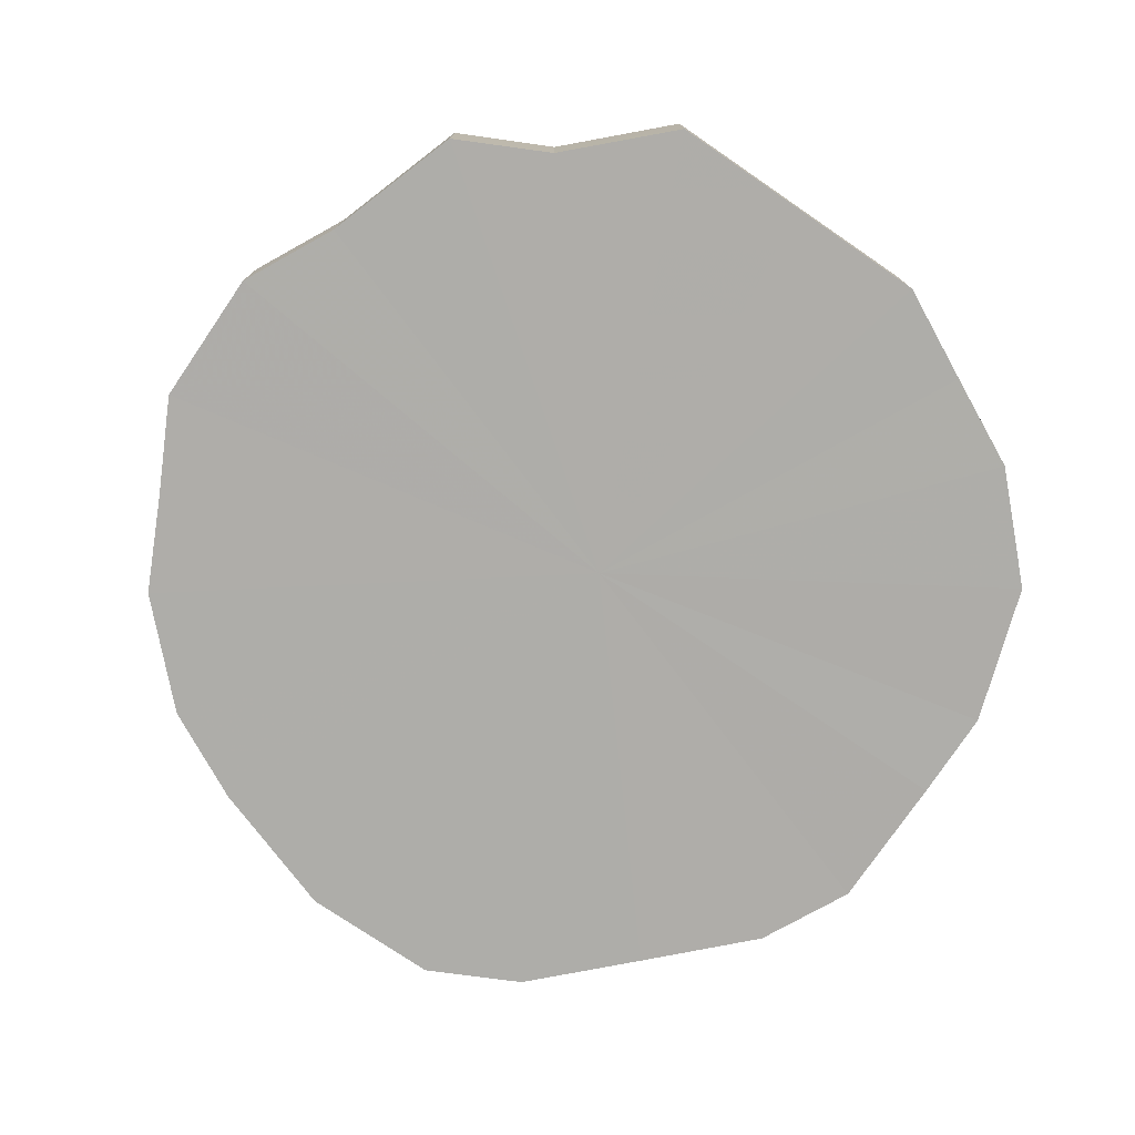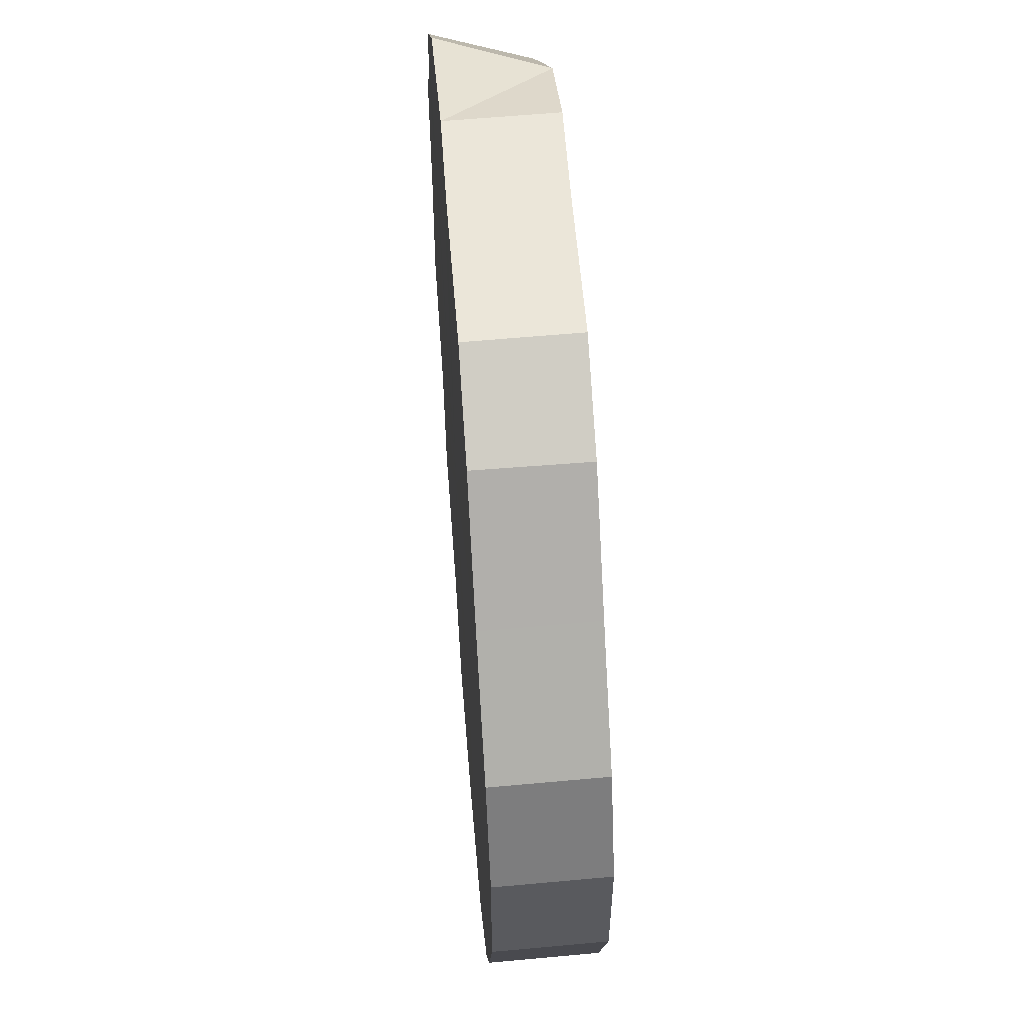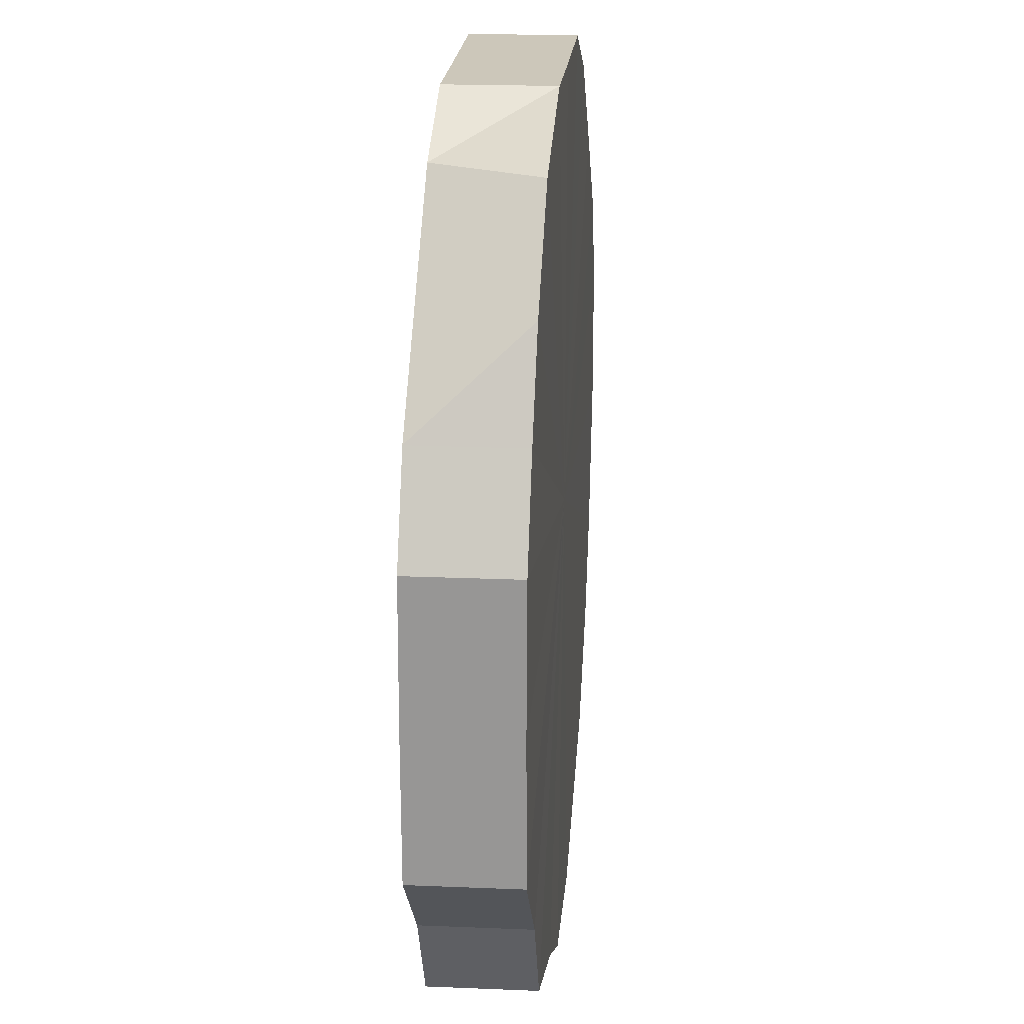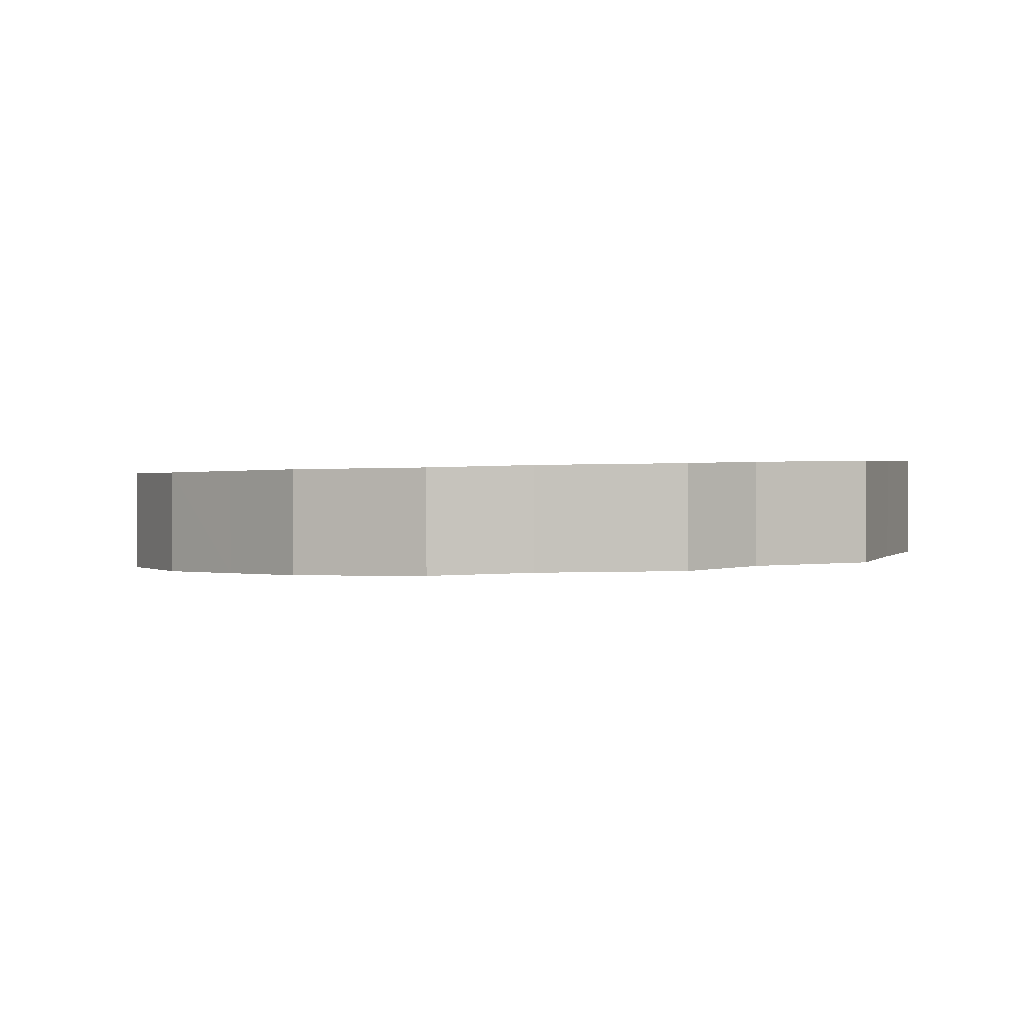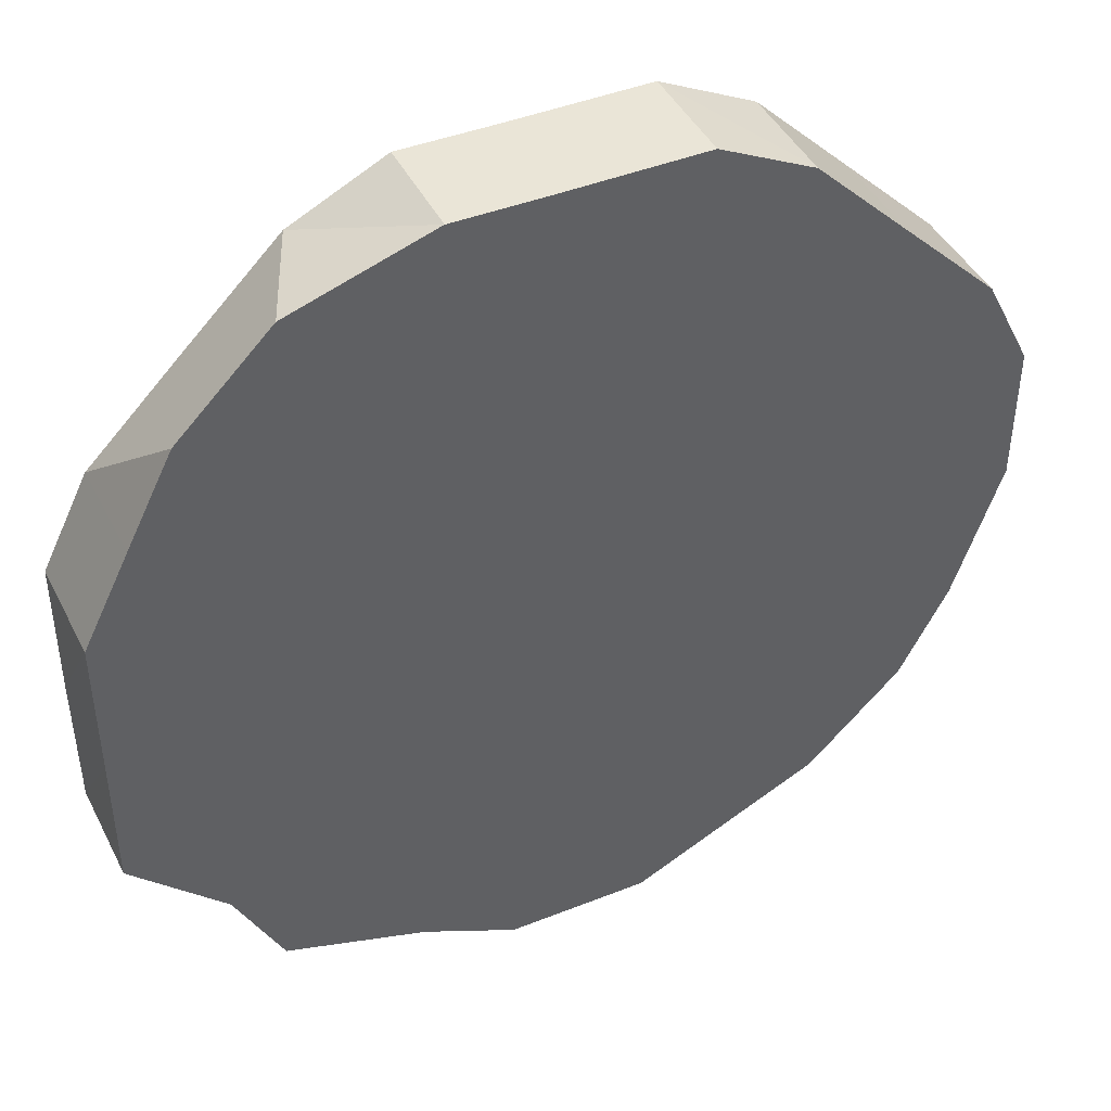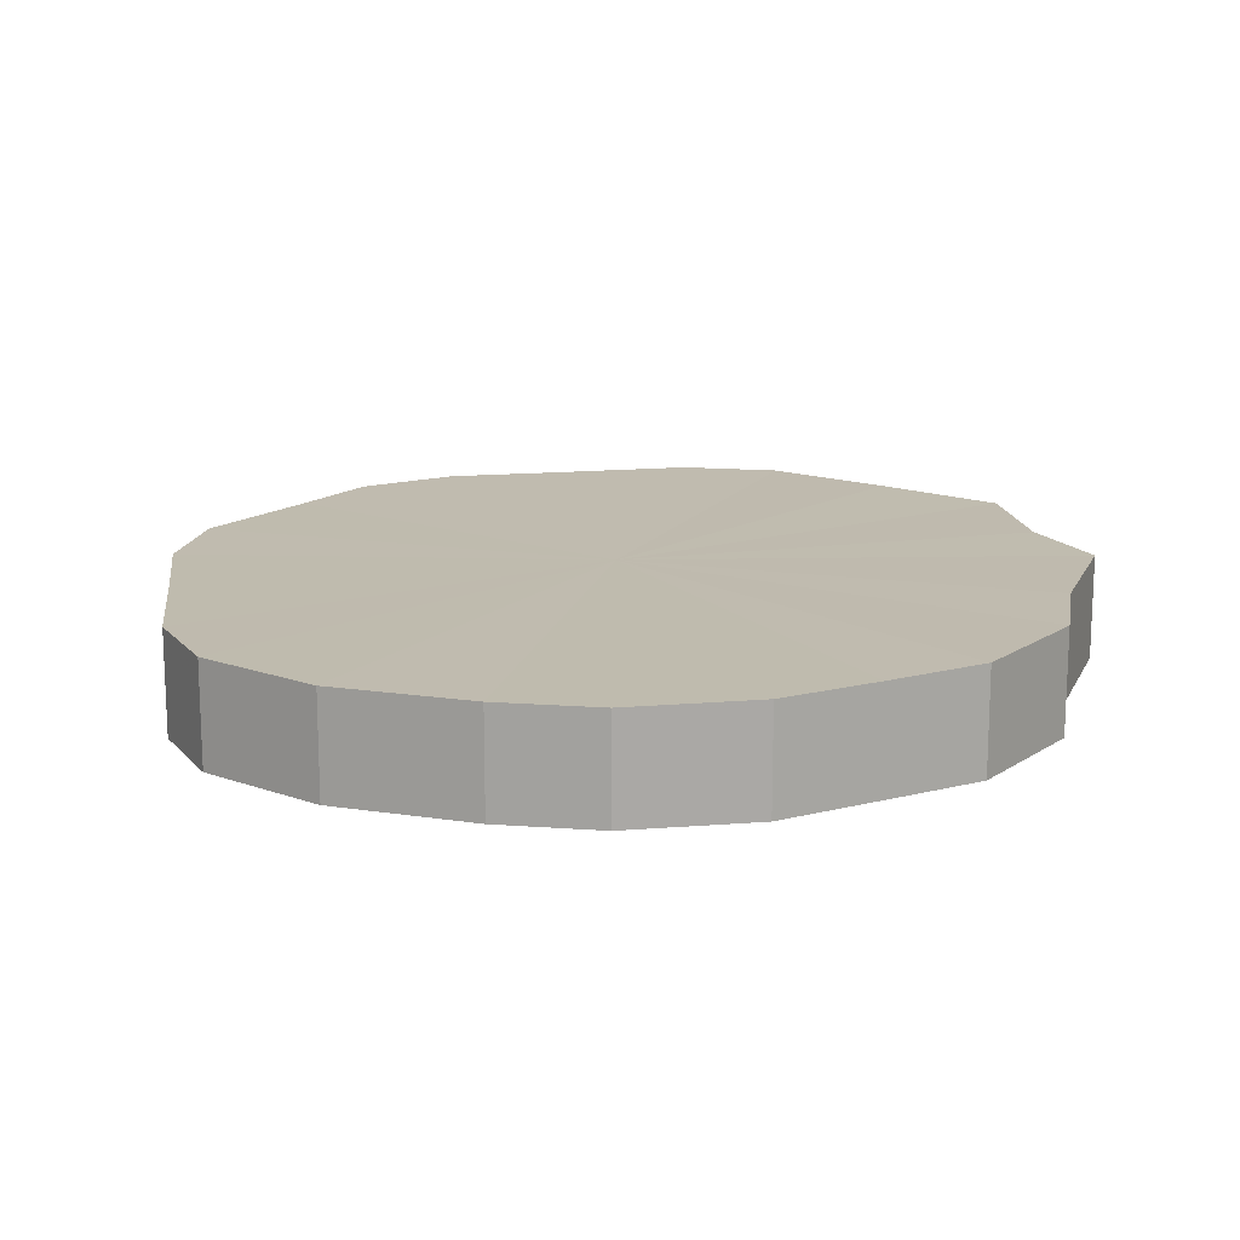
<metadata>
{"format":"obj","ext":"obj","renderer":"f3d","projection":"perspective","resolution":1024,"background":"white","views":[{"elev":-76.3,"azim":55.6,"up":"+Z"},{"elev":57.5,"azim":-95.4,"up":"+Y"},{"elev":21.4,"azim":94.2,"up":"+Y"},{"elev":1.3,"azim":19.6,"up":"+Z"},{"elev":44.1,"azim":154.2,"up":"+Y"},{"elev":15.2,"azim":-52.8,"up":"+Z"}]}
</metadata>
<code>
o 23467
v 2218 1871 11
v 2218 1871 11
v 2218 1871 10.98
v 2218 1871 11
v 2218 1871 10.98
v 2218 1871 11
v 2218 1871 10.98
v 2218 1871 11
v 2218 1871 10.98
v 2218 1871 11
v 2218 1871 10.98
v 2218 1871 11
v 2218 1871 10.98
v 2218 1871 11
v 2218 1871 10.98
v 2218 1871 11
v 2218 1871 10.98
v 2218 1871 11
v 2218 1871 10.98
v 2218 1871 11
v 2218 1871 10.98
v 2218 1871 11
v 2218 1871 10.98
v 2218 1871 11
v 2218 1871 10.98
v 2218 1871 11
v 2218 1871 10.98
v 2218 1871 11
v 2218 1871 10.98
v 2218 1871 11
v 2218 1871 10.98
v 2218 1871 11
v 2218 1871 10.98
v 2218 1871 11
v 2218 1871 10.98
v 2218 1871 11
v 2218 1871 10.98
v 2218 1871 11
v 2218 1871 10.98
v 2218 1871 11
v 2218 1871 10.98
v 2218 1871 11
v 2218 1871 10.98
v 2218 1871 10.98
v 2218 1871 11
v 2218 1871 10.98
v 2218 1871 10.98
v 2218 1871 11
v 2218 1871 10.98
v 2218 1871 11
v 2218 1871 10.98
v 2218 1871 11
v 2218 1871 10.98
v 2218 1871 11
v 2218 1871 10.98
v 2218 1871 11
v 2218 1871 10.98
v 2218 1871 11
v 2218 1871 10.98
v 2218 1871 11
v 2218 1871 10.98
v 2218 1871 11
v 2218 1871 10.98
v 2218 1871 11
v 2218 1871 10.98
v 2218 1871 11
v 2218 1871 10.98
v 2218 1871 11
v 2218 1871 10.98
v 2218 1871 11
v 2218 1871 10.98
v 2218 1871 11
v 2218 1871 10.98
v 2218 1871 11
v 2218 1871 10.98
v 2218 1871 11
v 2218 1871 10.98
v 2218 1871 11
v 2218 1871 10.98
v 2218 1871 11
v 2218 1871 10.98
v 2218 1871 11
v 2218 1871 10.98
v 2218 1871 11
v 2218 1871 10.98
v 2218 1871 11
v 2218 1871 11
v 2218 1871 10.98
v 2218 1871 10.98
v 2218 1871 11
v 2218 1871 11
v 2218 1871 10.98
v 2218 1871 11
v 2218 1871 11
v 2218 1871 11
v 2218 1871 11
v 2218 1871 11
v 2218 1871 11
v 2218 1871 11
v 2218 1871 11
v 2218 1871 11
v 2218 1871 11
v 2218 1871 11
v 2218 1871 11
v 2218 1871 11
v 2218 1871 11
v 2218 1871 11
v 2218 1871 11
v 2218 1871 11
v 2218 1871 11
v 2218 1871 11
v 2218 1871 11
v 2218 1871 11
v 2218 1871 11
v 2218 1871 10.98
v 2218 1871 10.98
v 2218 1871 10.98
v 2218 1871 10.98
v 2218 1871 10.98
v 2218 1871 10.98
v 2218 1871 10.98
v 2218 1871 10.98
v 2218 1871 10.98
v 2218 1871 10.98
v 2218 1871 10.98
v 2218 1871 10.98
v 2218 1871 10.98
v 2218 1871 10.98
v 2218 1871 10.98
v 2218 1871 10.98
v 2218 1871 10.98
v 2218 1871 10.98
v 2218 1871 10.98
v 2218 1871 10.98
v 2218 1871 10.98
v 2218 1871 10.98
v 2218 1871 10.98
v 2218 1871 10.98
f 1 2 3
f 2 4 5
f 6 1 7
f 8 6 9
f 10 8 11
f 12 10 13
f 14 12 15
f 16 14 17
f 18 16 19
f 20 18 21
f 22 20 23
f 24 22 25
f 26 24 27
f 28 26 29
f 30 28 31
f 32 30 33
f 34 32 35
f 36 34 37
f 38 36 39
f 40 38 41
f 42 40 43
f 44 45 46
f 47 48 44
f 49 50 47
f 51 52 49
f 53 54 51
f 55 56 53
f 57 58 55
f 59 60 57
f 61 62 59
f 63 64 61
f 65 66 63
f 67 68 65
f 69 70 67
f 71 72 69
f 73 74 71
f 75 76 73
f 77 78 75
f 79 80 77
f 81 82 79
f 83 84 81
f 85 86 83
f 87 86 88
f 89 87 85
f 90 86 87
f 46 91 89
f 91 87 92
f 90 87 91
f 90 93 94
f 90 94 95
f 90 95 96
f 90 96 97
f 90 97 98
f 90 98 99
f 90 99 100
f 90 100 101
f 90 101 102
f 90 102 103
f 90 103 104
f 90 104 105
f 90 105 106
f 90 106 107
f 90 107 108
f 90 108 109
f 90 109 110
f 90 110 111
f 90 111 112
f 90 112 113
f 90 113 114
f 115 116 117
f 115 118 116
f 115 117 119
f 115 120 118
f 115 119 121
f 115 122 120
f 115 121 123
f 115 124 122
f 115 123 125
f 115 126 124
f 115 125 127
f 115 128 126
f 115 127 129
f 115 130 128
f 115 129 131
f 115 132 130
f 115 131 133
f 115 134 132
f 115 133 135
f 115 136 134
f 115 135 137
f 115 138 136
f 115 137 138

</code>
